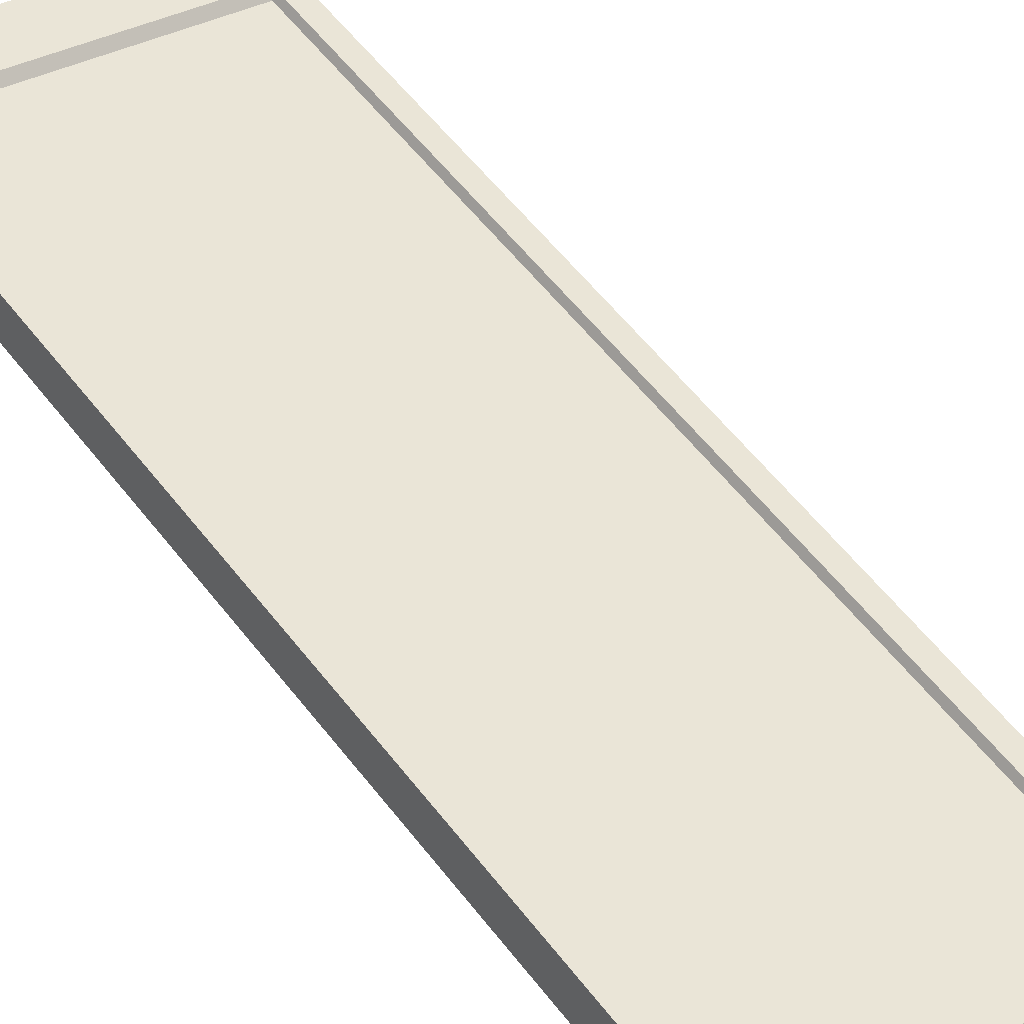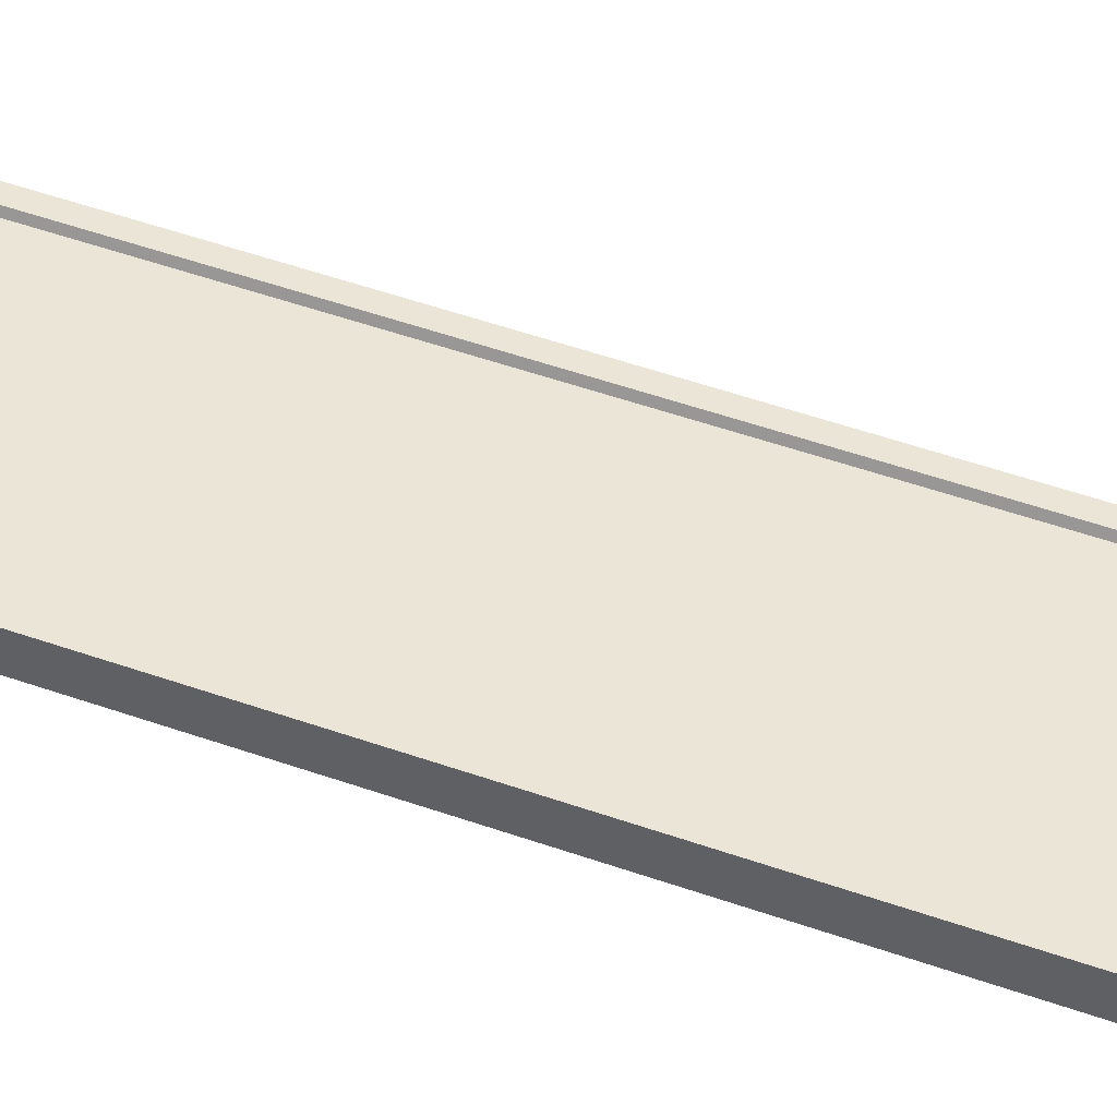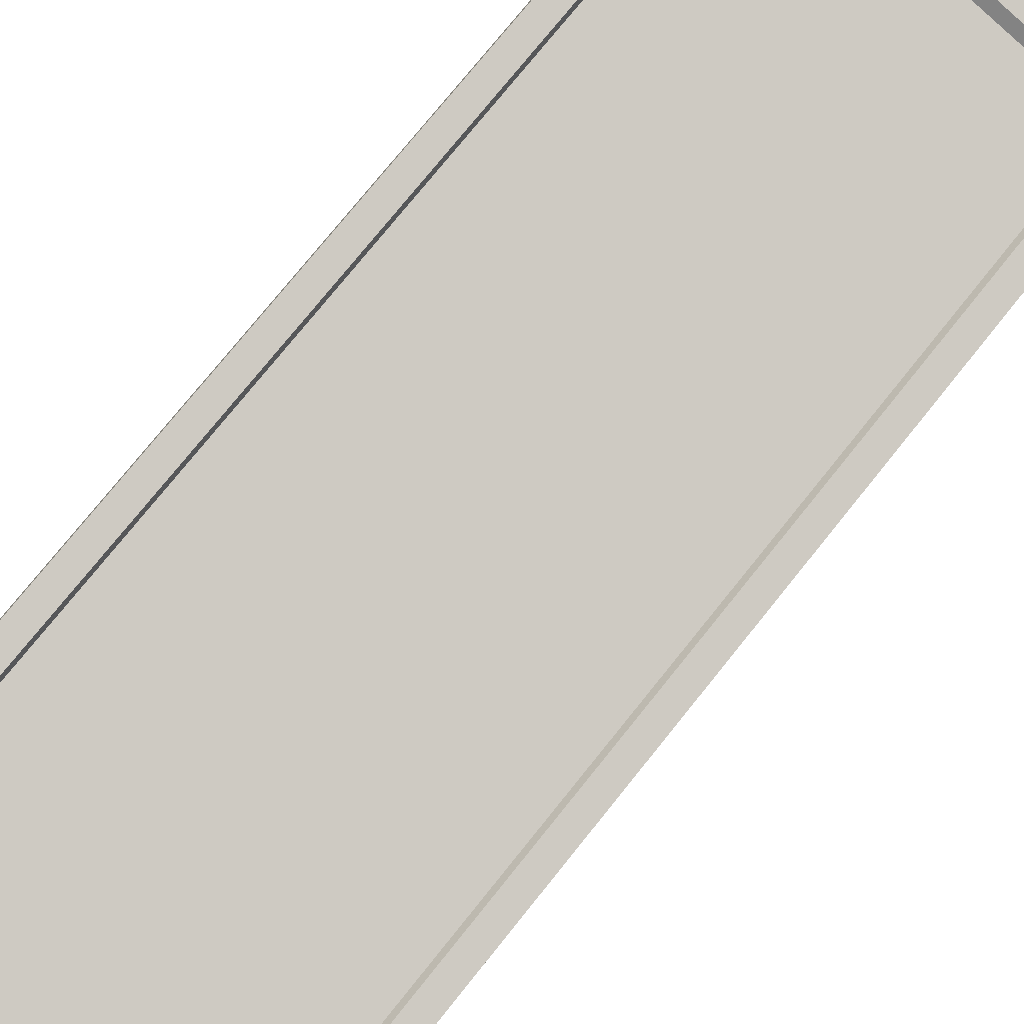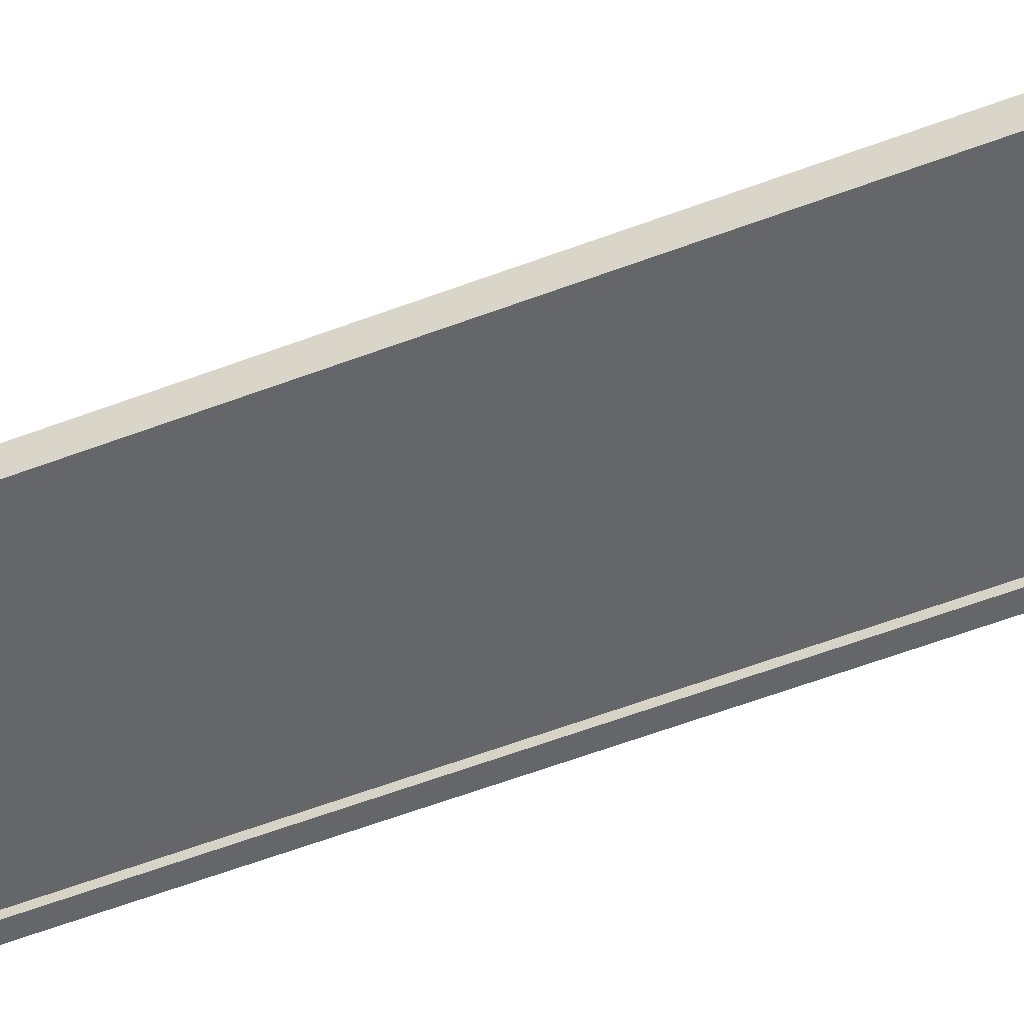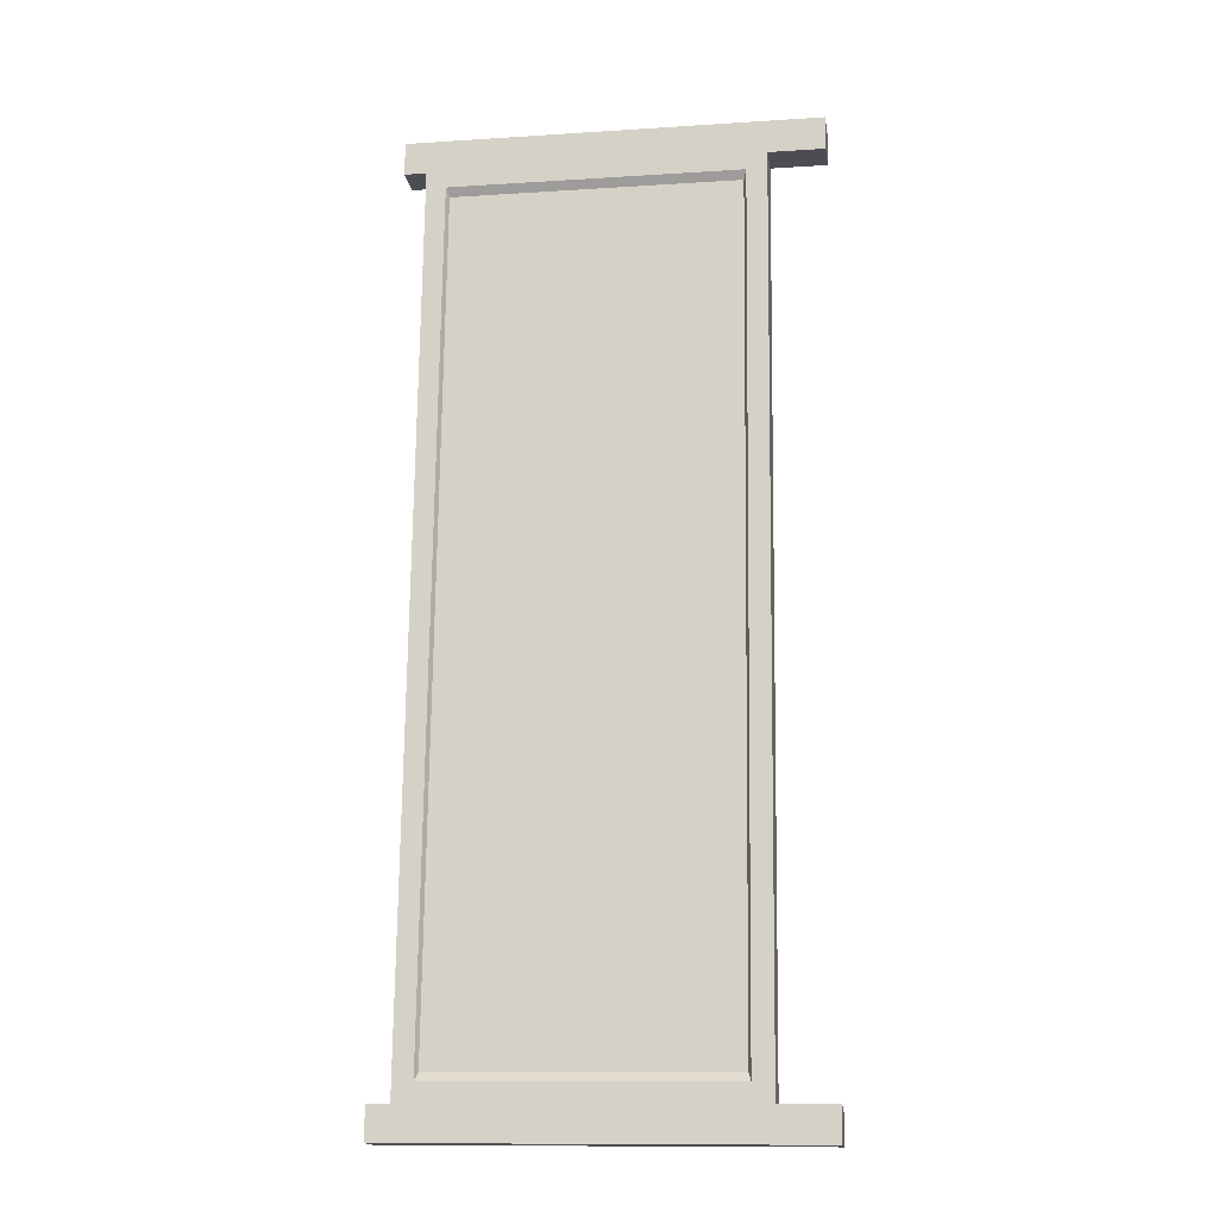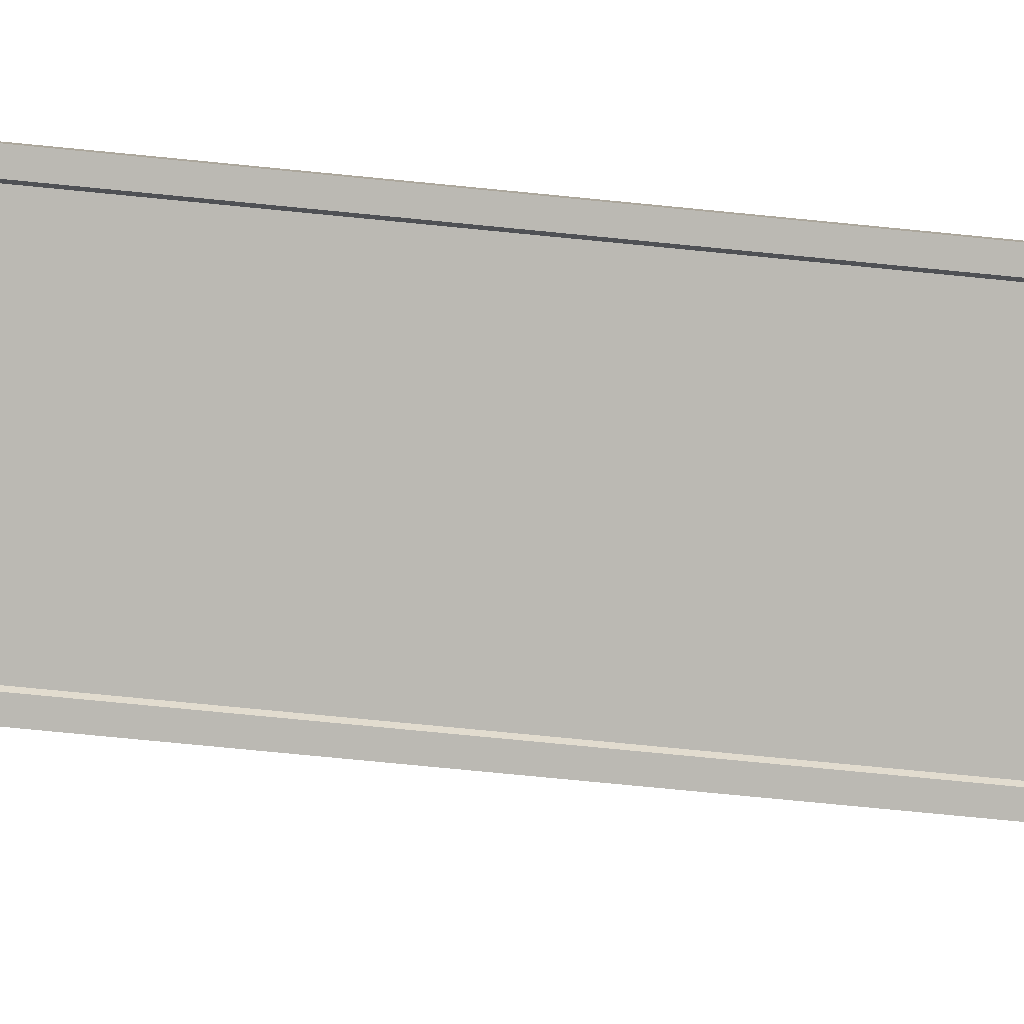
<metadata>
{"format":"obj","ext":"obj","renderer":"f3d","projection":"perspective","resolution":1024,"background":"white","views":[{"elev":56.6,"azim":-36.8,"up":"+Y"},{"elev":57.9,"azim":-70.5,"up":"+Y"},{"elev":74.4,"azim":39.3,"up":"+Y"},{"elev":-66.4,"azim":110.2,"up":"+Y"},{"elev":-17.2,"azim":-7.3,"up":"+Z"},{"elev":-66.9,"azim":-94.9,"up":"+Y"}]}
</metadata>
<code>
g default
v -91.79 0.715 -48.44
v -91.42 0.1242 -12.09
v -91.41 2.025 -48.42
v -91.04 1.434 -12.08
v -104.9 4.486 -48.25
v -104.5 3.895 -11.9
v -104.5 5.796 -48.23
v -104.1 5.205 -11.88
v -89.22 -0.5264 -10.76
v -88.84 0.7835 -10.75
v -105 5.434 -10.5
v -105.4 4.125 -10.52
v -89.24 1.419 -49.82
v -89.62 0.1087 -49.84
v -105.8 4.76 -49.59
v -105.4 6.07 -49.58
v -89.23 -0.5043 -12.13
v -88.86 0.8056 -12.11
v -89.23 1.396 -48.46
v -89.61 0.08653 -48.47
v -105 5.457 -11.87
v -105.4 4.147 -11.89
v -105.8 4.737 -48.23
v -105.4 6.047 -48.21
v -91.05 1.445 -12.75
v -91.78 0.7024 -47.67
v -104.5 3.906 -12.57
v -104.5 5.783 -47.45
v -92.22 0.3546 -12.08
v -104.1 4.26 -48.26
v -103.4 4.98 -11.89
v -92.21 2.255 -48.41
v -92.22 0.3656 -12.76
v -103.7 3.681 -12.59
v -104.1 4.248 -47.48
v -92.58 0.9328 -47.65
v -92.21 2.243 -47.64
v -103.7 5.558 -47.46
v -103.4 4.991 -12.57
v -91.85 1.675 -12.74
v -92.39 2 -47.31
v -103.7 5.253 -47.14
v -103.3 4.696 -12.9
v -92.04 1.444 -13.07
v -92.27 0.6196 -13.08
v -103.6 3.872 -12.92
v -103.9 4.428 -47.15
v -92.63 1.176 -47.32
g concreteFance_null_
f 3 25 26
f 26 25 2
f 5 27 28
f 28 27 8
f 48 45 47
f 47 45 46
f 11 12 10
f 10 12 9
f 44 41 43
f 43 41 42
f 15 16 14
f 14 16 13
f 10 9 18
f 18 9 17
f 4 31 11
f 11 31 8
f 12 11 22
f 22 11 21
f 6 29 9
f 9 29 2
f 14 13 20
f 20 13 19
f 1 30 15
f 15 30 5
f 16 15 24
f 24 15 23
f 7 32 13
f 13 32 3
f 18 17 4
f 4 17 2
f 20 19 1
f 1 19 3
f 22 21 6
f 6 21 8
f 24 23 7
f 7 23 5
f 33 29 34
f 34 29 6
f 35 30 36
f 36 30 1
f 37 32 38
f 38 32 7
f 39 31 40
f 40 31 4
f 34 27 35
f 35 27 5
f 36 26 33
f 33 26 2
f 38 28 39
f 39 28 8
f 40 25 37
f 37 25 3
f 42 41 38
f 38 41 37
f 43 42 39
f 39 42 38
f 44 43 40
f 40 43 39
f 41 44 37
f 37 44 40
f 46 45 34
f 34 45 33
f 47 46 35
f 35 46 34
f 48 47 36
f 36 47 35
f 45 48 33
f 33 48 36
f 4 11 10
f 6 9 12
f 1 15 14
f 7 13 16
f 4 10 18
f 9 2 17
f 1 14 20
f 13 3 19
f 6 12 22
f 11 8 21
f 7 16 24
f 15 5 23
f 25 4 2
f 26 1 3
f 27 6 8
f 28 7 5
f 6 27 34
f 33 2 29
f 1 26 36
f 35 5 30
f 7 28 38
f 37 3 32
f 4 25 40
f 39 8 31

</code>
